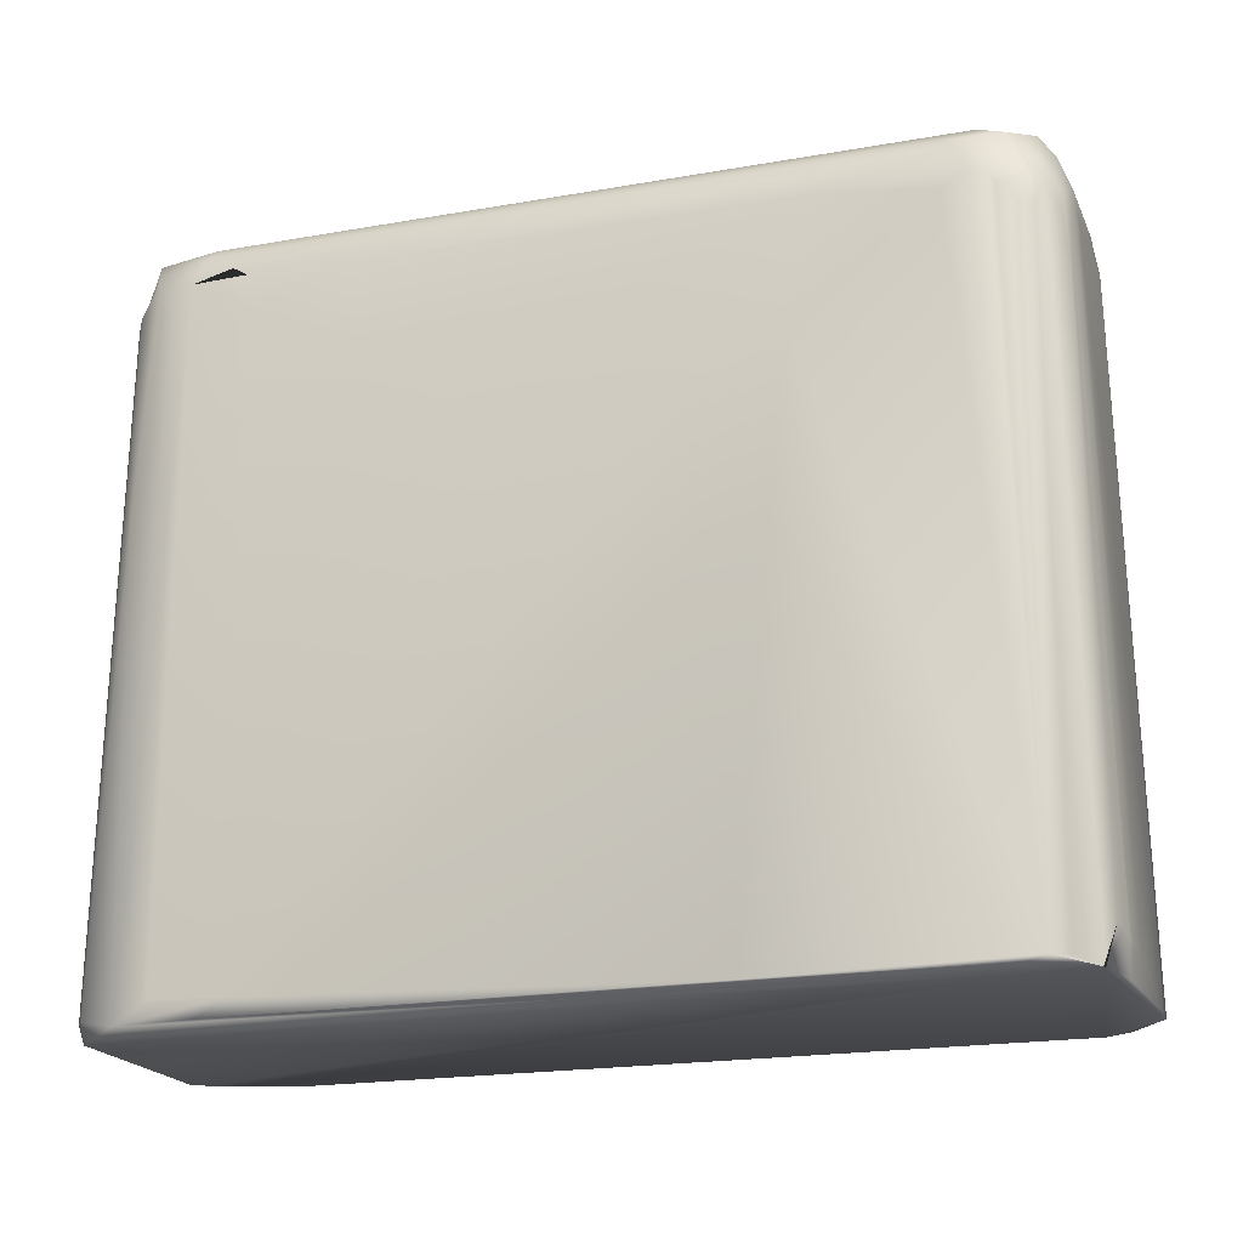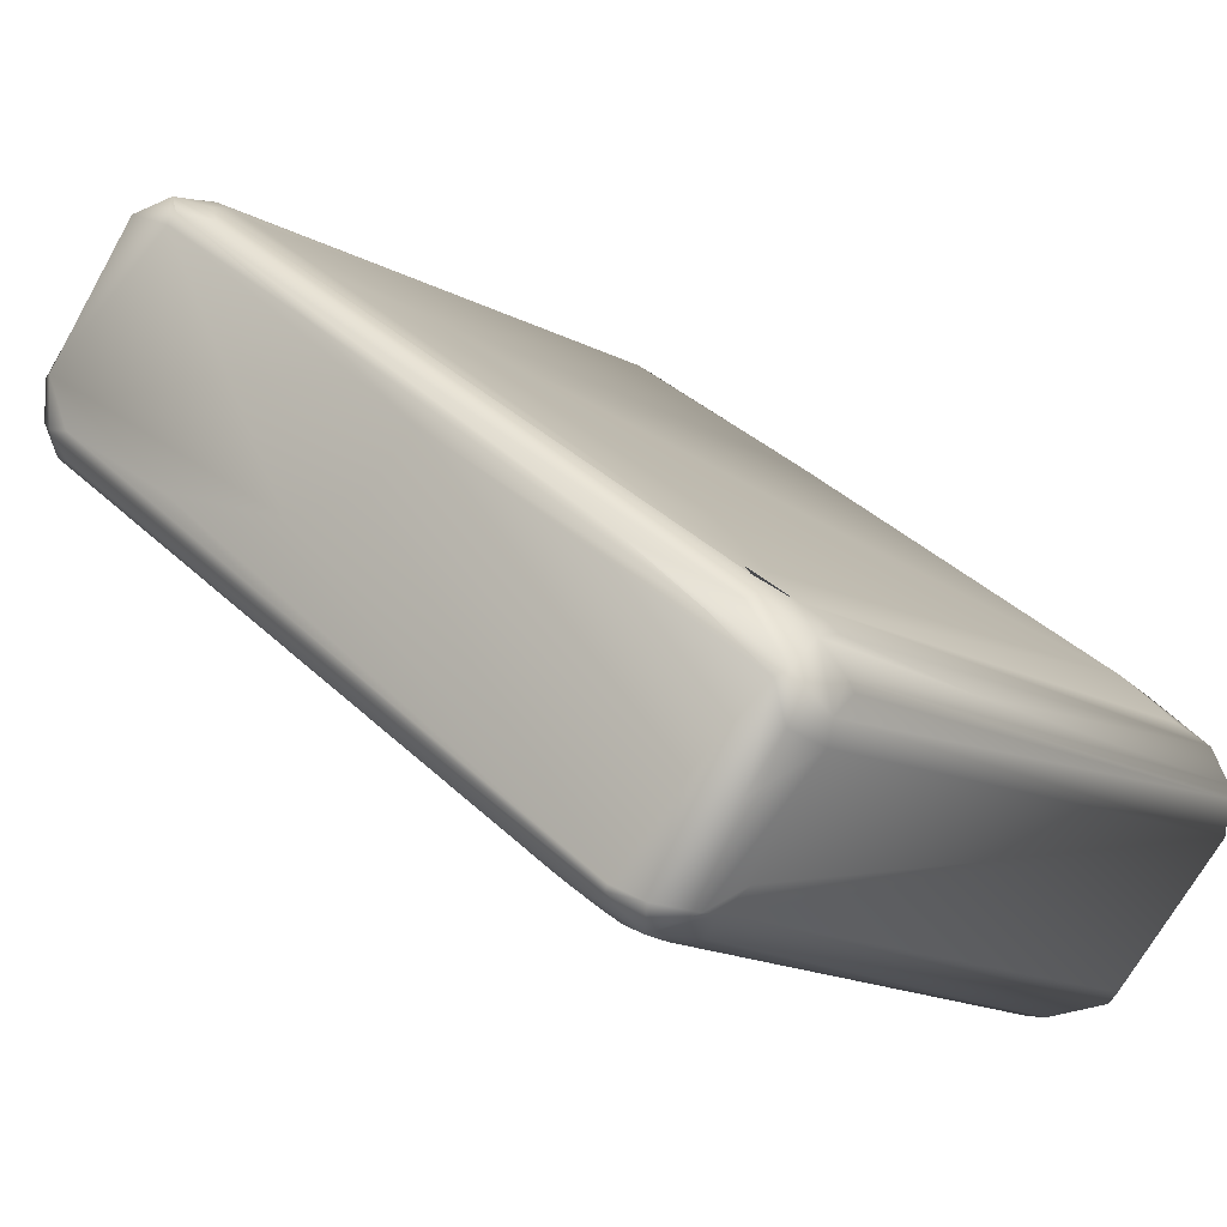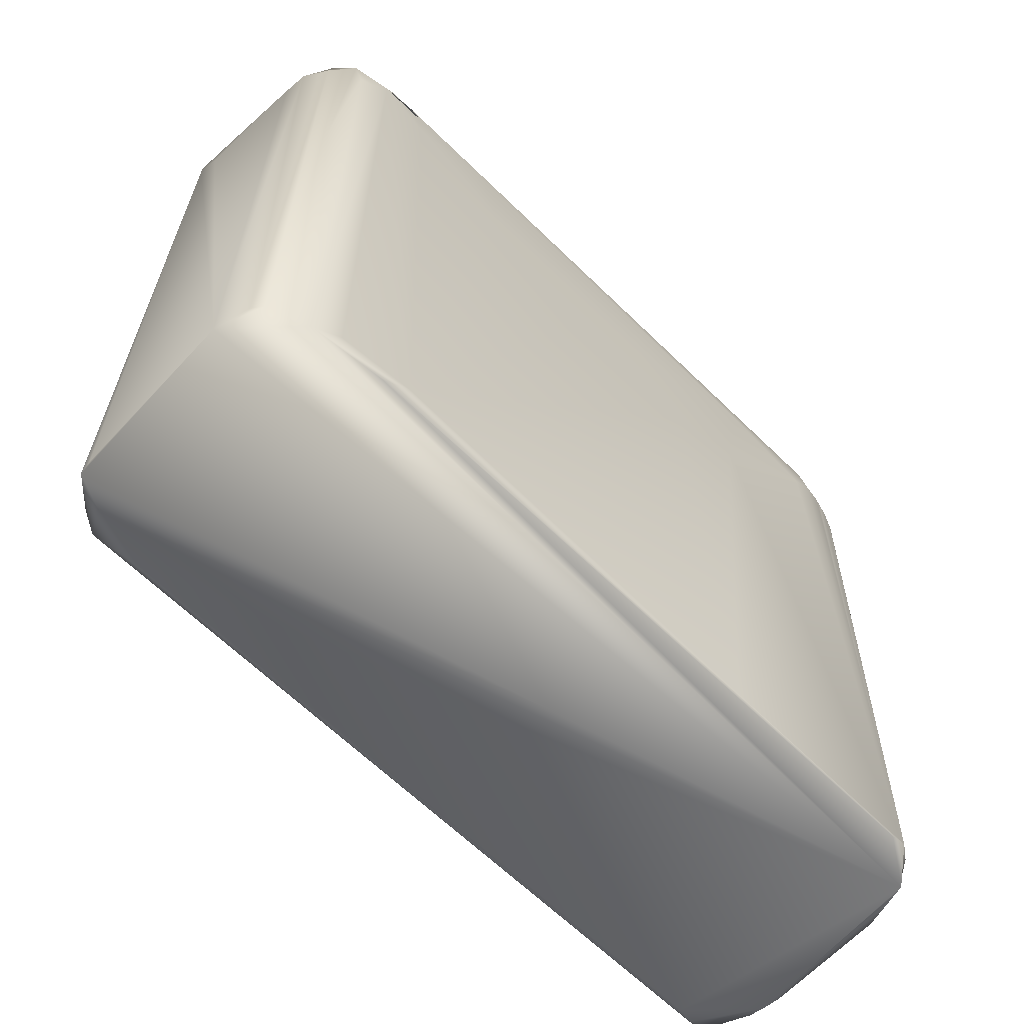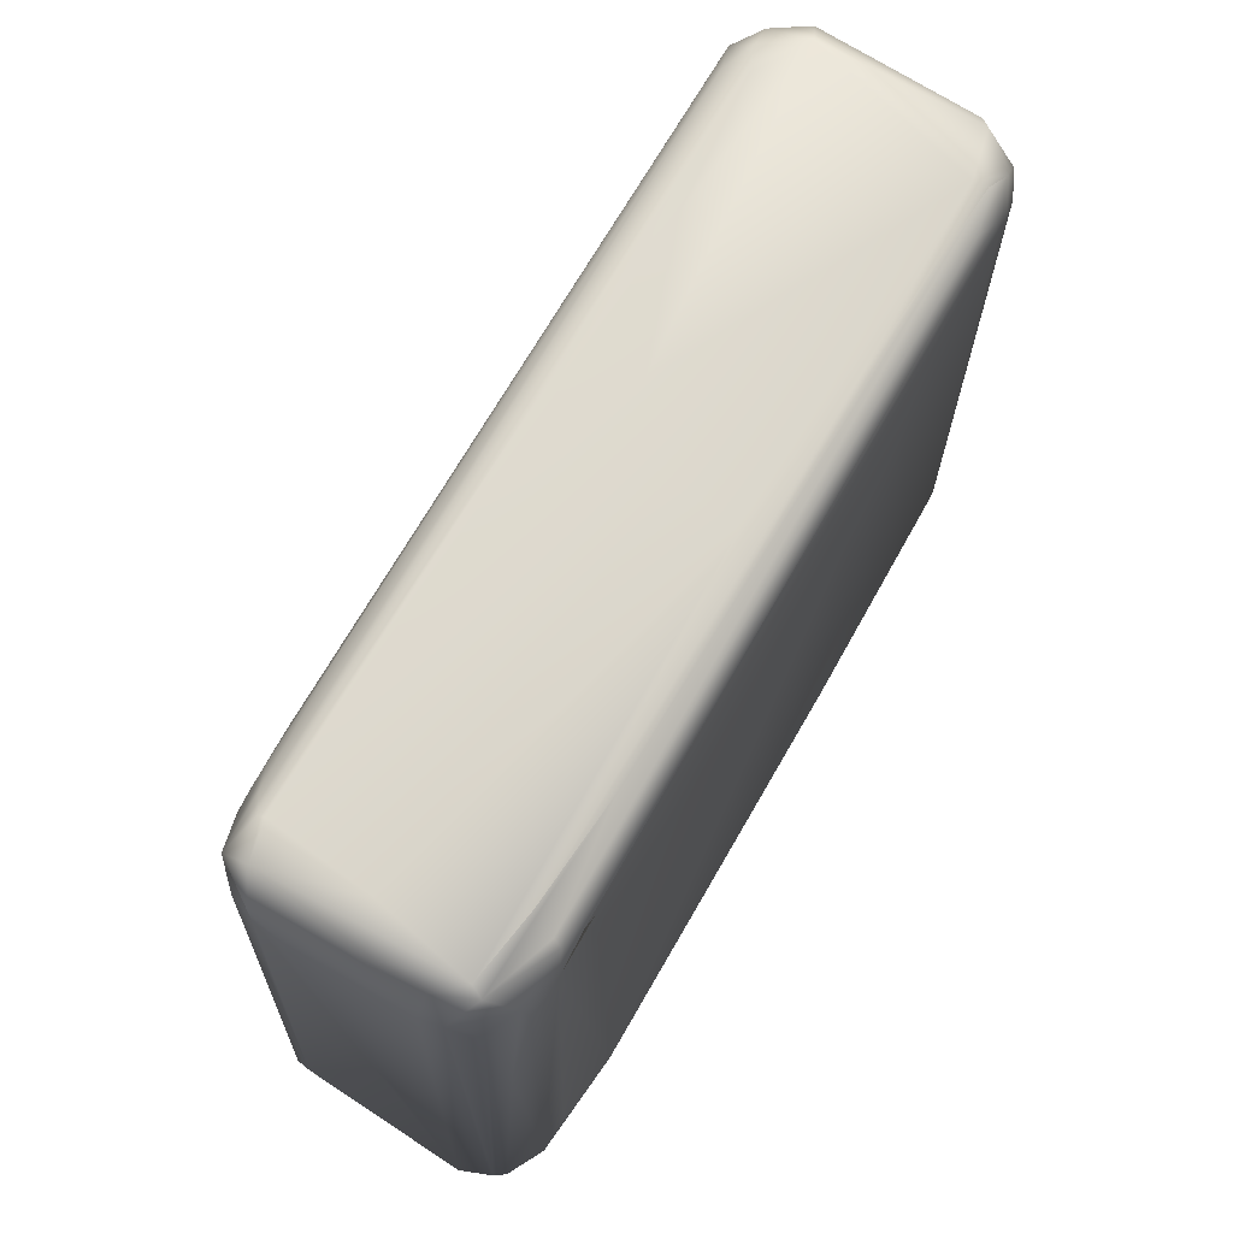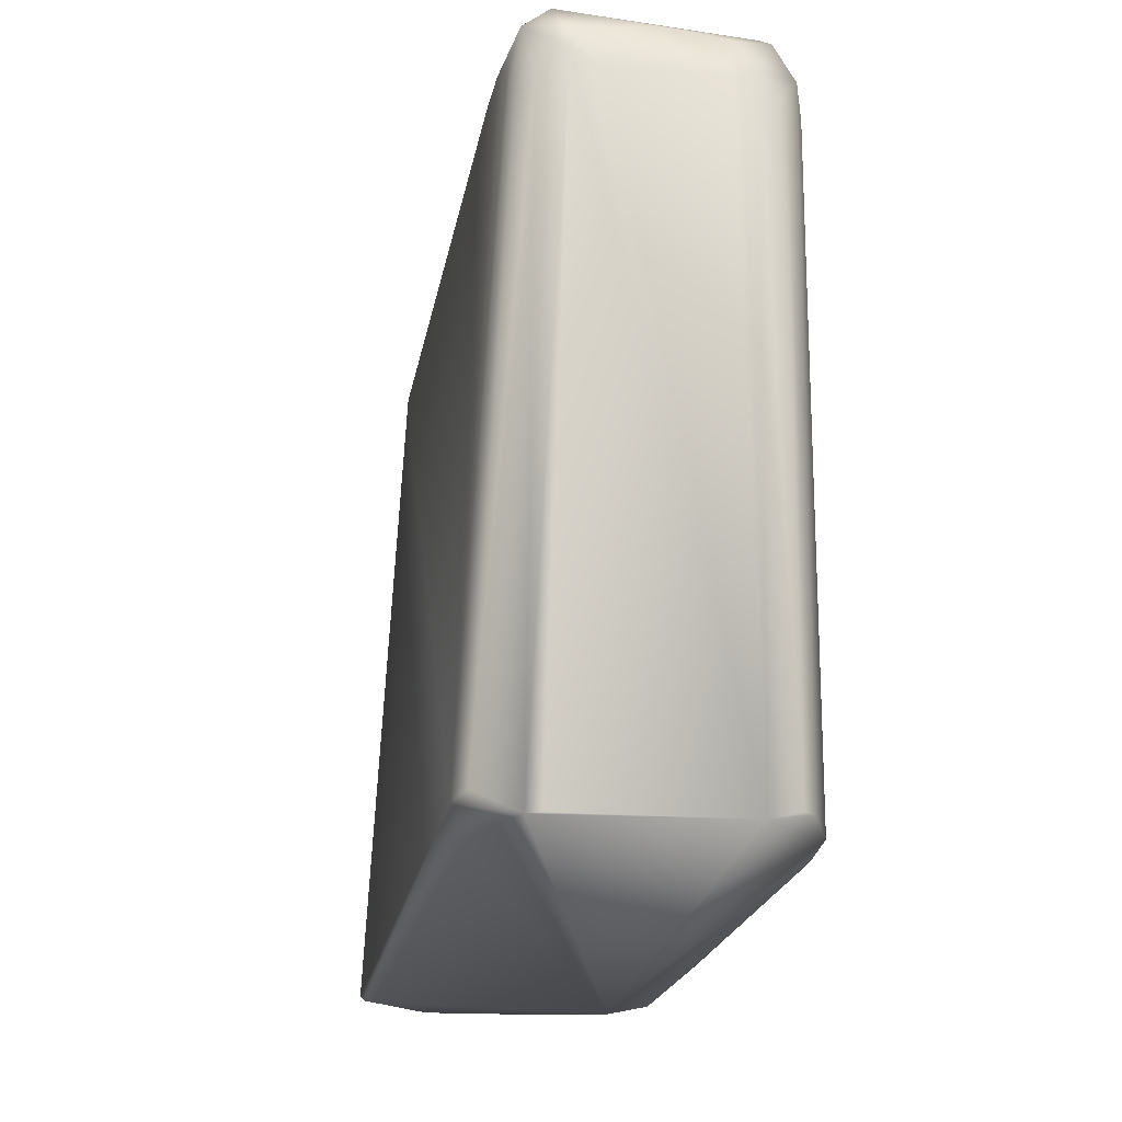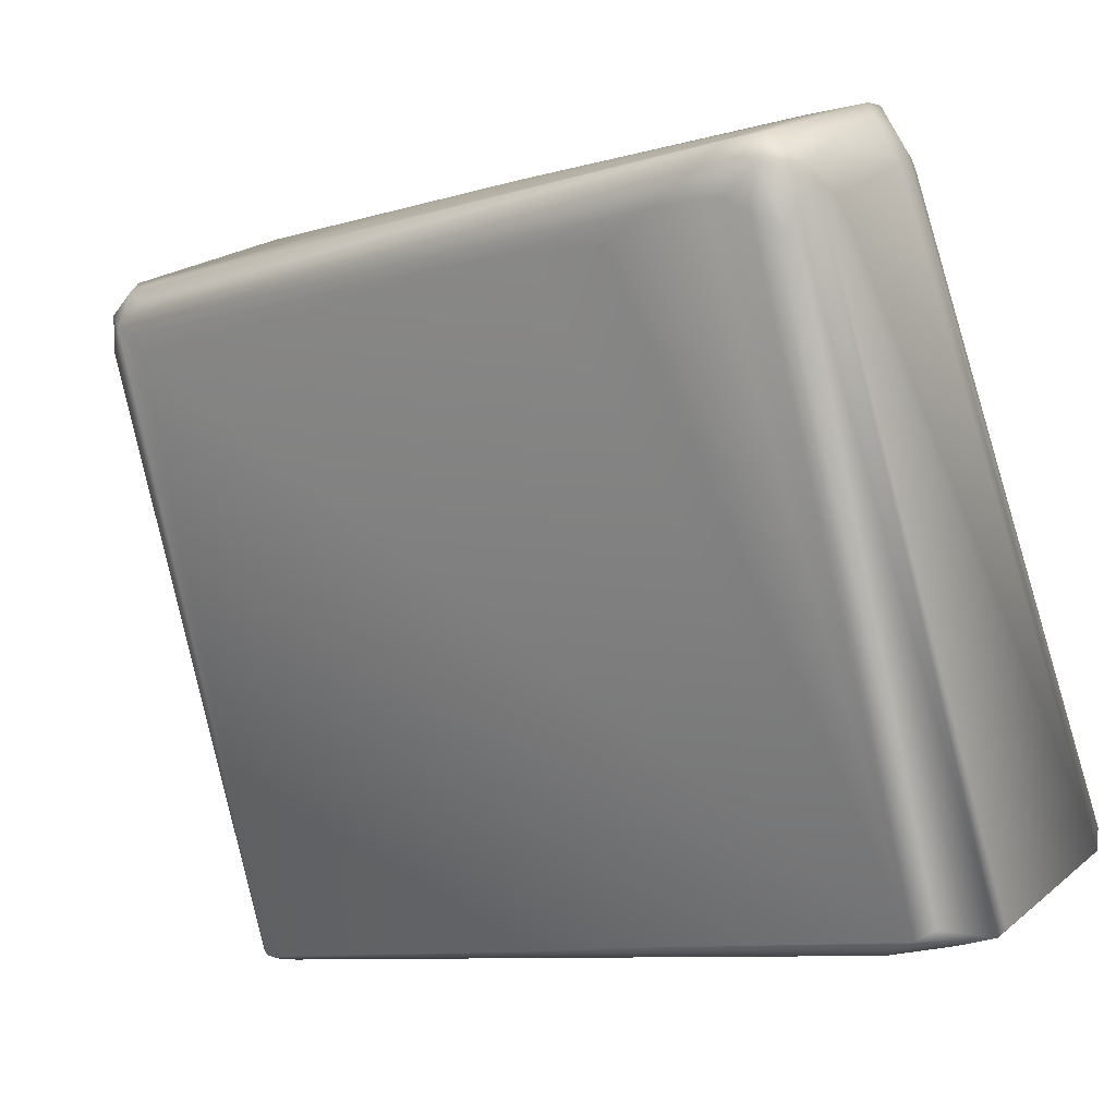
<metadata>
{"format":"obj","ext":"obj","renderer":"f3d","projection":"perspective","resolution":1024,"background":"white","views":[{"elev":-20.0,"azim":161.5,"up":"+Z"},{"elev":-10.9,"azim":35.2,"up":"+Y"},{"elev":-60.8,"azim":98.7,"up":"+Z"},{"elev":71.3,"azim":84.2,"up":"+Z"},{"elev":-19.6,"azim":44.8,"up":"+Z"},{"elev":-78.4,"azim":15.8,"up":"+Y"}]}
</metadata>
<code>
v -0.08324 0.02153 0.007828
v 0.08219 -0.04396 0.005871
v 0.04449 -0.07437 0.009785
v -0.04305 0.06262 0.00679
v 0.03947 -0.06694 0.005871
v -0.05661 0.0584 0.1376
v 0.06654 -0.0244 0.1469
v 0.04313 -0.06447 0.1407
v -0.08219 0.01798 0.007828
v -0.03327 0.05629 0.135
v -0.07584 0.02549 0.1362
v -0.08024 0.01761 0.006662
v -0.06873 0.01576 0.1353
v 0.06066 -0.07045 0.006102
v -0.07632 0.03549 0.005871
v -0.04894 0.06293 0.1365
v 0.06523 -0.06159 0.135
v -0.003914 0.03522 0.006018
v -0.03605 0.05741 0.1428
v 0.08415 -0.03499 0.007828
v 0.06305 -0.0469 0.1481
v -0.06861 0.02279 0.1471
v 0.04971 -0.06849 0.137
v 0.05693 -0.0688 0.1347
v -0.07436 0.02112 0.1331
v -0.07597 0.0294 0.1362
v 0.05163 -0.07111 0.005871
v -0.08024 0.02935 0.006442
v -0.07632 0.01606 0.005871
v -0.04501 0.06282 0.1311
v -0.04697 0.06262 0.007058
v 0.08156 -0.03327 0.135
v 0.07485 -0.02183 0.1374
v -0.03327 0.05403 0.1448
v -0.0415 0.05404 0.1477
v 0.0463 -0.06661 0.1402
v 0.05284 -0.06939 0.135
v -0.06043 0.05479 0.005871
v -0.07328 0.03522 0.135
v -0.08231 0.02544 0.007828
v -0.06418 0.05088 0.01174
v -0.07828 0.03231 0.005871
v -0.05318 0.06066 0.005871
v -0.05675 0.05843 0.0137
v -0.04697 0.06293 0.1311
v -0.04305 0.06205 0.135
v 0.0783 -0.04304 0.1354
v 0.06198 -0.06569 0.1382
v 0.06859 -0.01761 0.005871
v -0.01167 0.04118 0.1135
v 0.002152 0.03131 0.1057
v 0.08157 -0.03522 0.1331
v 0.08169 -0.03071 0.09579
v 0.07916 -0.02642 0.1331
v 0.003582 0.00196 0.1486
v -0.0159 -0.01345 0.1483
v -0.01269 -0.000373 0.1488
v -0.05081 0.05794 0.1468
v 0.05088 -0.06908 0.135
v 0.01175 -0.04226 0.1388
v 0.04697 -0.06262 0.1477
v 0.05871 -0.07242 0.005871
v 0.04889 -0.07477 0.01103
v -0.05479 0.06022 0.1233
v -0.05417 0.05788 0.1437
v -0.06523 0.04599 0.1385
v -0.0411 0.06115 0.135
v -0.04445 0.06262 0.1311
v 0.05636 -0.06459 0.1485
v 0.07062 -0.02211 0.1448
v -0.0402 0.06057 0.005871
v 0.08024 -0.02773 0.005871
v 0.07559 -0.02348 0.009785
v 0.06676 -0.01561 0.1314
v 0.02881 0.0122 0.1024
v 0.01141 0.02466 0.1223
v -0.04008 0.06065 0.1369
v 0.06849 -0.01747 0.1396
v 0.08416 -0.03751 0.007829
v 0.07736 -0.02429 0.1336
v -0.07436 0.02167 0.1375
v 0.01249 0.01121 0.1479
v -0.04038 0.05645 0.147
v -0.07437 0.0334 0.1365
v 0.02544 -0.05222 0.137
v 0.04501 -0.06252 0.1467
v 0.05479 -0.06936 0.1321
v -0.06087 0.05485 0.01178
v -0.0542 0.06066 0.1233
v -0.06066 0.05503 0.01174
v -0.05247 0.06122 0.005871
v -0.059 0.05557 0.1331
v 0.05039 -0.01076 0.1466
v 0.05052 -0.004032 0.1371
v 0.06458 -0.0137 0.008895
v 0.04895 -0.00228 0.1203
v -0.03706 0.05892 0.1379
v 0.08041 -0.03905 0.1371
v 0.04929 -0.06274 0.1487
v -0.06644 0.01761 0.1448
v 0.07651 -0.03424 0.1466
v -0.04012 0.007828 0.1483
v -0.04308 0.06012 0.1451
v -0.01003 0.03204 0.1475
v -0.04648 0.06279 0.136
v 0.03994 -0.06122 0.1437
v 0.03453 -0.05843 0.1412
v -0.07257 0.01965 0.1411
v -0.05479 0.06021 0.1292
v -0.05359 0.06067 0.1355
v -0.05876 0.05674 0.01313
v -0.05284 0.0614 0.1306
v 0.07034 -0.05049 0.1448
v -0.01573 0.04383 0.1371
v 0.07861 -0.03309 0.1454
v 0.07963 -0.02787 0.1398
v -0.07375 0.02566 0.1434
v -0.06384 0.02177 0.1477
v 0.04982 -0.06161 0.1489
v 0.05323 -0.06872 0.1446
v -0.07059 0.01752 0.139
v 0.02307 -0.04855 0.1448
v 0.06133 -0.06589 0.1421
v 0.07177 -0.02113 0.1428
v -0.06826 0.03254 0.1479
v -0.07299 0.0333 0.1442
v 0.07666 -0.04105 0.1436
f 11 1 9
f 12 5 3
f 12 3 9
f 12 9 1
f 20 2 72
f 13 9 3
f 27 62 3
f 62 2 14
f 28 12 1
f 29 5 12
f 31 4 43
f 31 43 16
f 48 14 2
f 50 18 4
f 50 4 10
f 71 4 18
f 97 10 4
f 97 4 77
f 79 98 2
f 79 2 20
f 36 8 3
f 81 11 9
f 81 9 25
f 27 3 5
f 48 62 14
f 63 62 24
f 39 15 28
f 39 92 15
f 40 26 84
f 40 28 1
f 40 1 26
f 41 38 15
f 41 88 38
f 42 28 15
f 42 29 12
f 42 12 28
f 43 112 16
f 45 30 4
f 45 31 16
f 45 4 31
f 47 17 2
f 49 95 72
f 49 18 95
f 33 95 74
f 50 10 114
f 51 95 18
f 51 18 50
f 91 43 4
f 91 4 71
f 19 34 124
f 79 32 52
f 53 20 72
f 53 72 54
f 103 34 19
f 36 3 23
f 59 23 3
f 59 3 37
f 120 59 37
f 108 25 9
f 108 9 121
f 11 26 1
f 11 117 26
f 121 9 13
f 60 13 3
f 107 3 8
f 122 106 86
f 3 63 37
f 87 63 24
f 63 3 62
f 84 39 28
f 84 28 40
f 92 41 15
f 67 77 4
f 67 4 46
f 68 46 4
f 68 4 30
f 68 30 46
f 123 17 47
f 98 47 2
f 17 48 2
f 17 123 48
f 74 95 96
f 71 18 49
f 73 33 72
f 73 95 33
f 75 95 51
f 76 51 50
f 76 75 51
f 76 50 114
f 97 114 10
f 98 79 52
f 79 20 32
f 53 32 20
f 117 11 81
f 119 21 55
f 21 82 55
f 82 7 104
f 103 104 83
f 35 104 103
f 83 34 103
f 83 70 34
f 106 120 86
f 120 23 59
f 120 36 23
f 85 107 60
f 85 60 3
f 85 3 107
f 120 99 61
f 62 48 24
f 120 24 48
f 87 37 63
f 87 120 37
f 87 24 120
f 6 88 41
f 6 41 92
f 111 64 44
f 89 43 44
f 89 44 64
f 89 112 43
f 89 110 112
f 90 111 38
f 90 38 88
f 91 111 44
f 91 44 43
f 91 38 111
f 91 15 38
f 91 42 15
f 91 29 42
f 91 5 29
f 91 27 5
f 91 62 27
f 91 2 62
f 91 72 2
f 91 71 49
f 91 49 72
f 92 39 66
f 84 126 66
f 93 70 83
f 115 70 93
f 124 34 70
f 33 19 124
f 33 78 19
f 94 19 78
f 96 76 114
f 94 74 96
f 33 80 72
f 95 73 72
f 75 96 95
f 96 75 76
f 77 103 97
f 97 19 114
f 19 97 103
f 98 52 32
f 116 32 53
f 80 54 72
f 116 80 33
f 100 99 22
f 100 61 99
f 100 86 61
f 100 122 86
f 126 84 26
f 57 119 55
f 101 82 21
f 101 7 82
f 118 125 22
f 119 56 99
f 102 56 119
f 57 125 102
f 125 126 117
f 22 125 117
f 103 58 35
f 93 83 104
f 105 45 16
f 105 30 45
f 8 120 106
f 108 81 25
f 84 66 39
f 106 108 107
f 106 107 8
f 108 122 100
f 120 61 86
f 109 88 6
f 109 6 110
f 109 90 88
f 109 64 90
f 109 89 64
f 109 110 89
f 111 90 64
f 16 112 110
f 65 58 110
f 66 126 6
f 6 92 66
f 77 67 46
f 127 113 47
f 127 47 98
f 101 127 115
f 101 115 93
f 114 19 94
f 124 115 116
f 124 116 33
f 114 94 96
f 116 98 32
f 115 98 116
f 116 54 80
f 116 53 54
f 117 81 108
f 117 126 26
f 35 82 104
f 55 82 35
f 69 101 21
f 118 56 102
f 102 119 57
f 56 118 22
f 56 22 99
f 125 35 58
f 16 103 105
f 16 58 103
f 16 110 58
f 121 107 108
f 121 60 107
f 8 36 120
f 108 22 117
f 22 108 100
f 106 122 108
f 6 65 110
f 65 6 126
f 113 123 47
f 69 120 123
f 113 127 101
f 7 101 93
f 7 93 104
f 74 94 78
f 74 78 33
f 105 46 30
f 105 77 46
f 125 57 35
f 113 101 69
f 125 118 102
f 69 119 99
f 69 99 120
f 69 21 119
f 125 65 126
f 125 58 65
f 105 103 77
f 60 121 13
f 123 120 48
f 98 115 127
f 124 70 115
f 57 55 35
f 69 123 113

</code>
